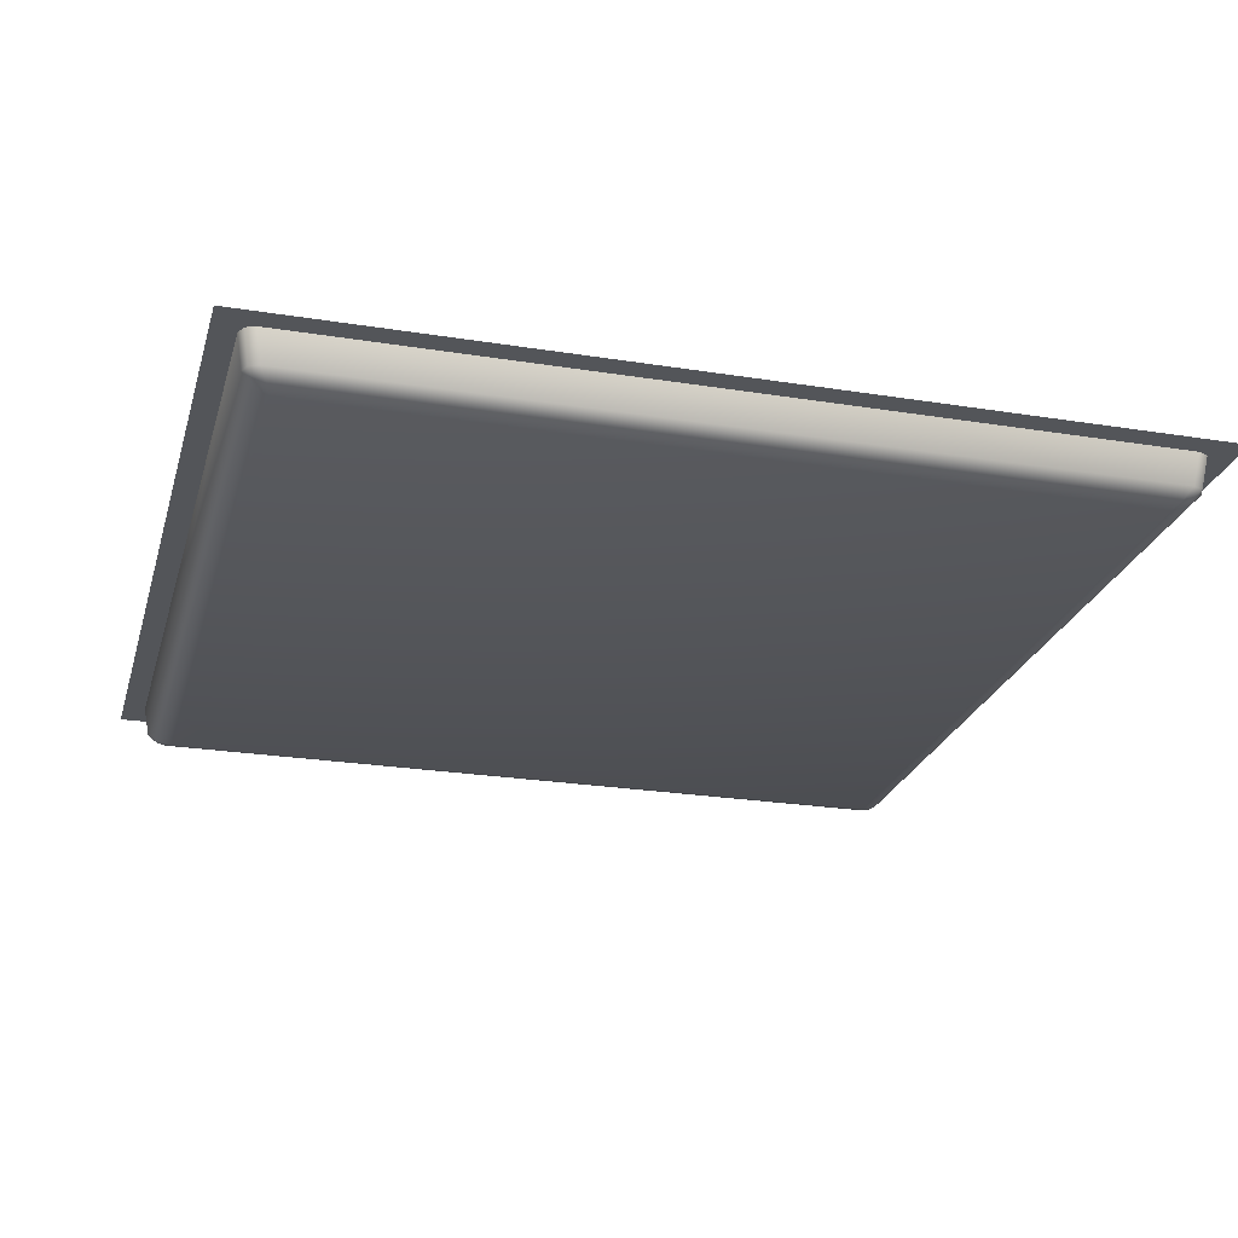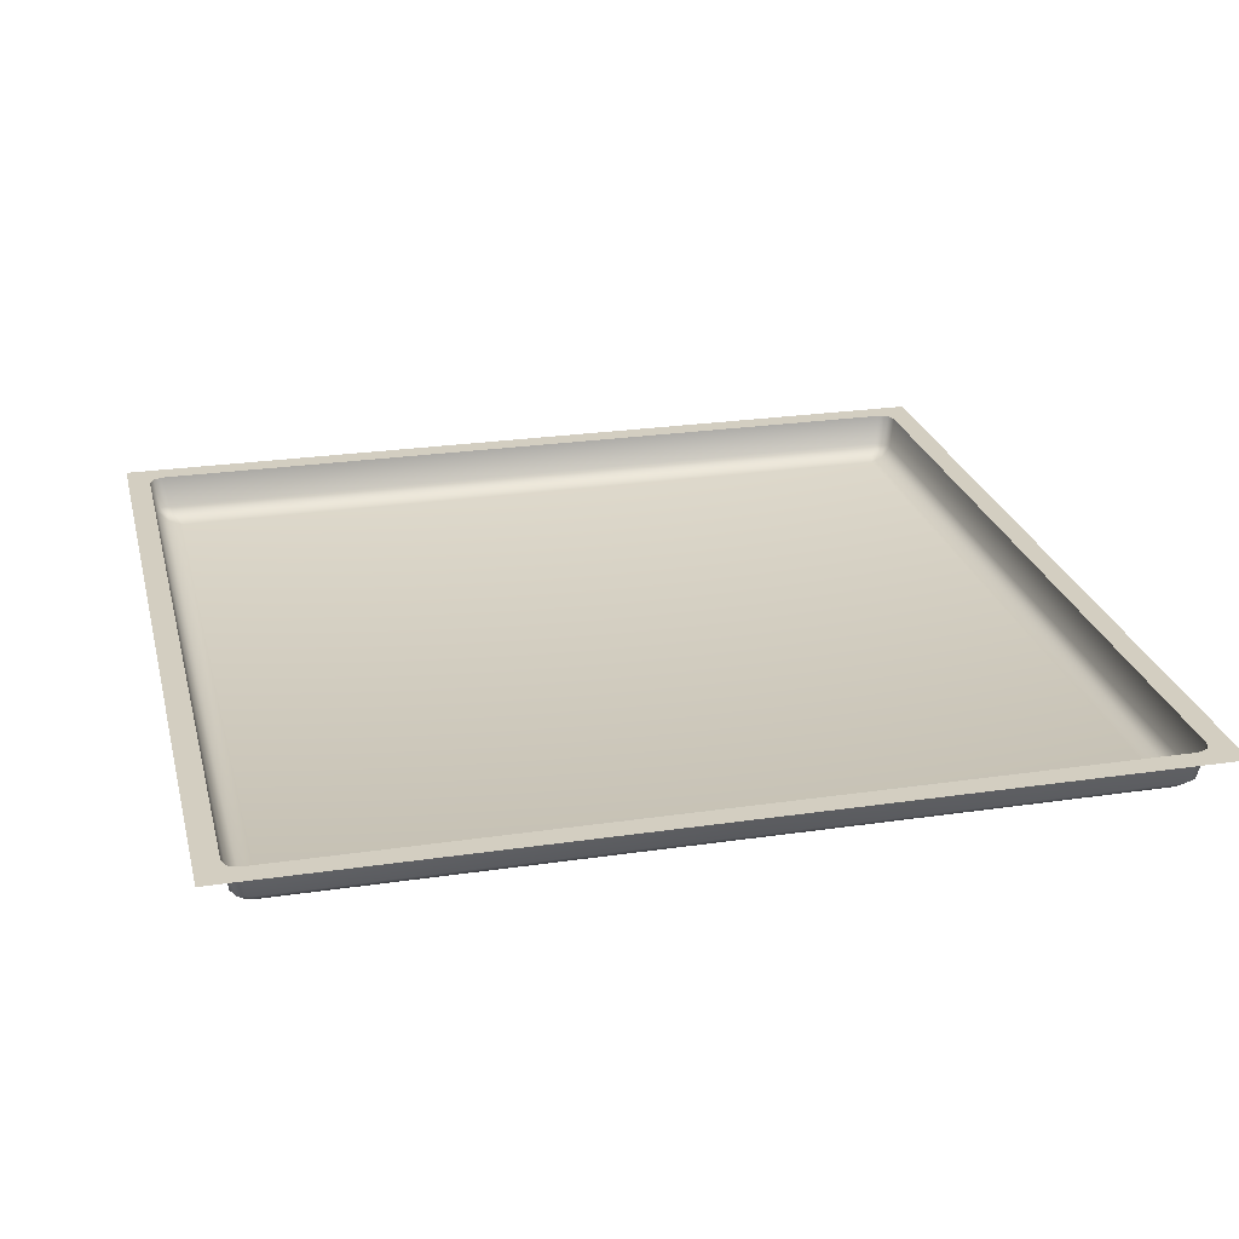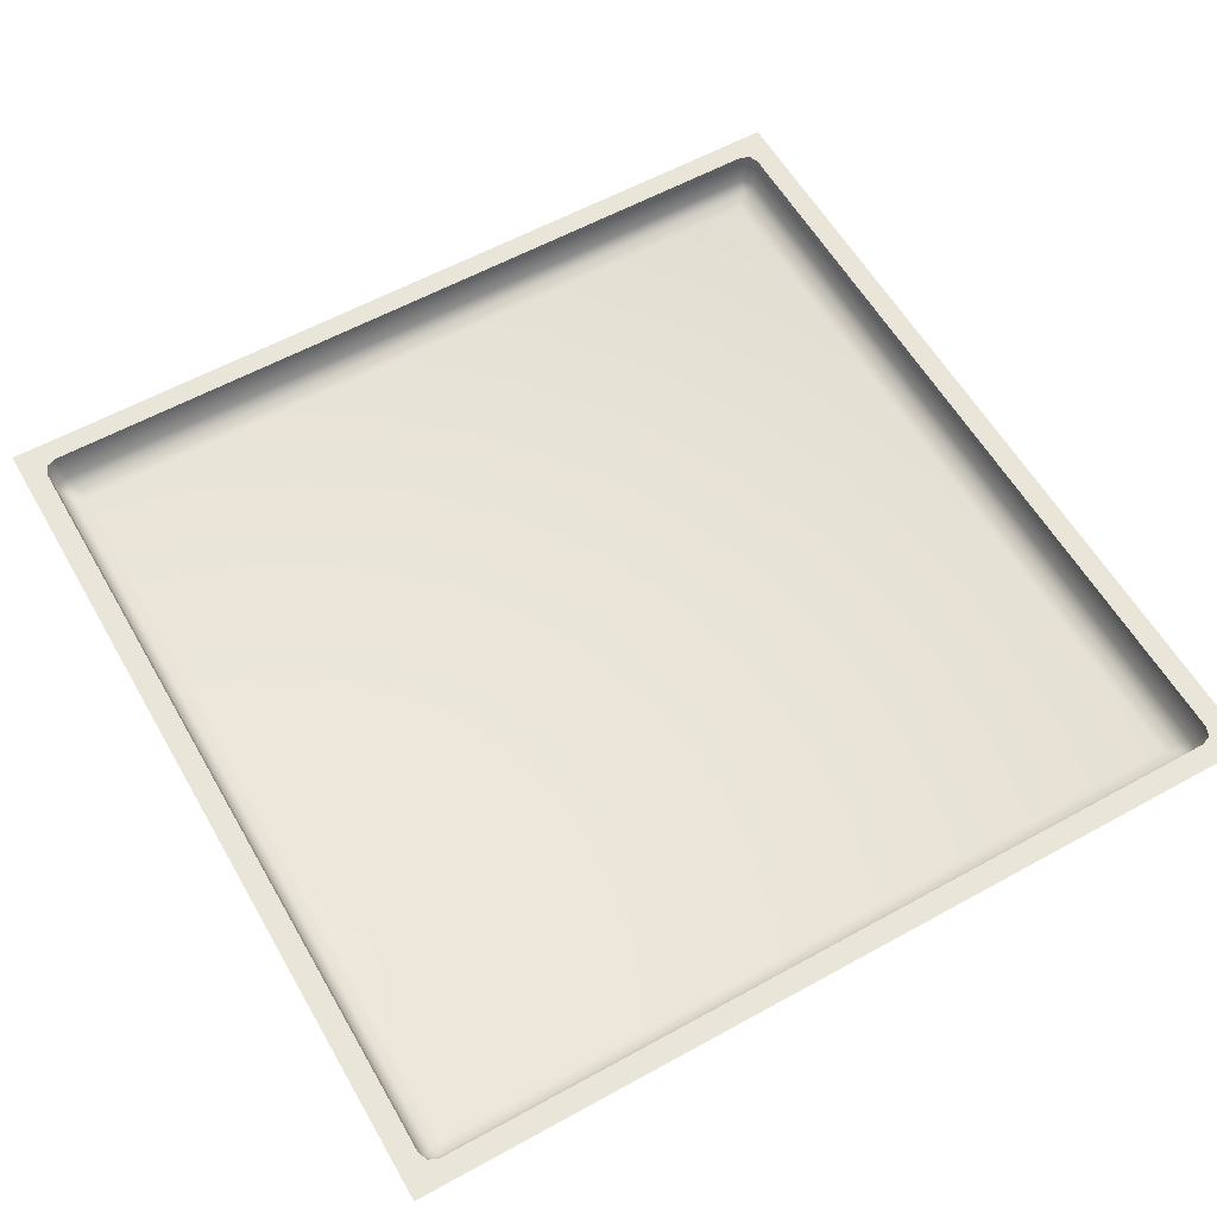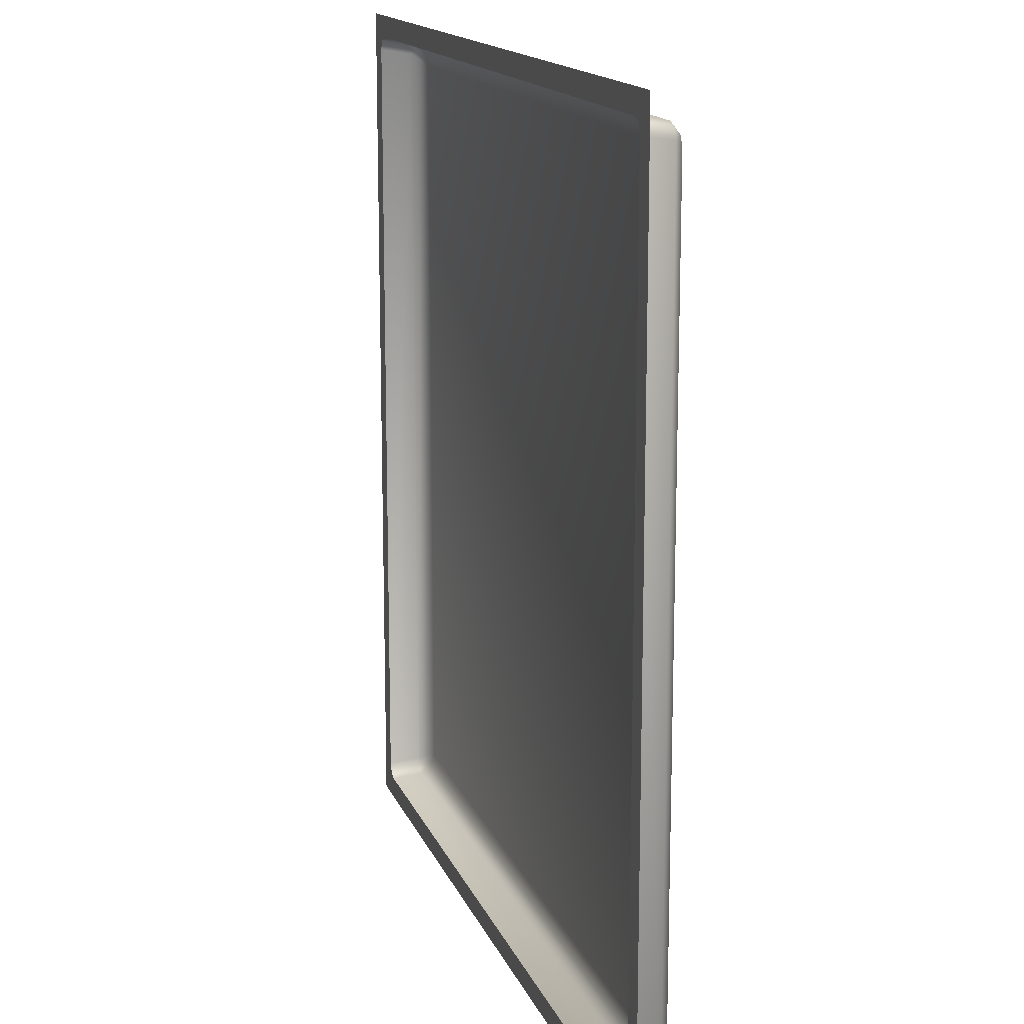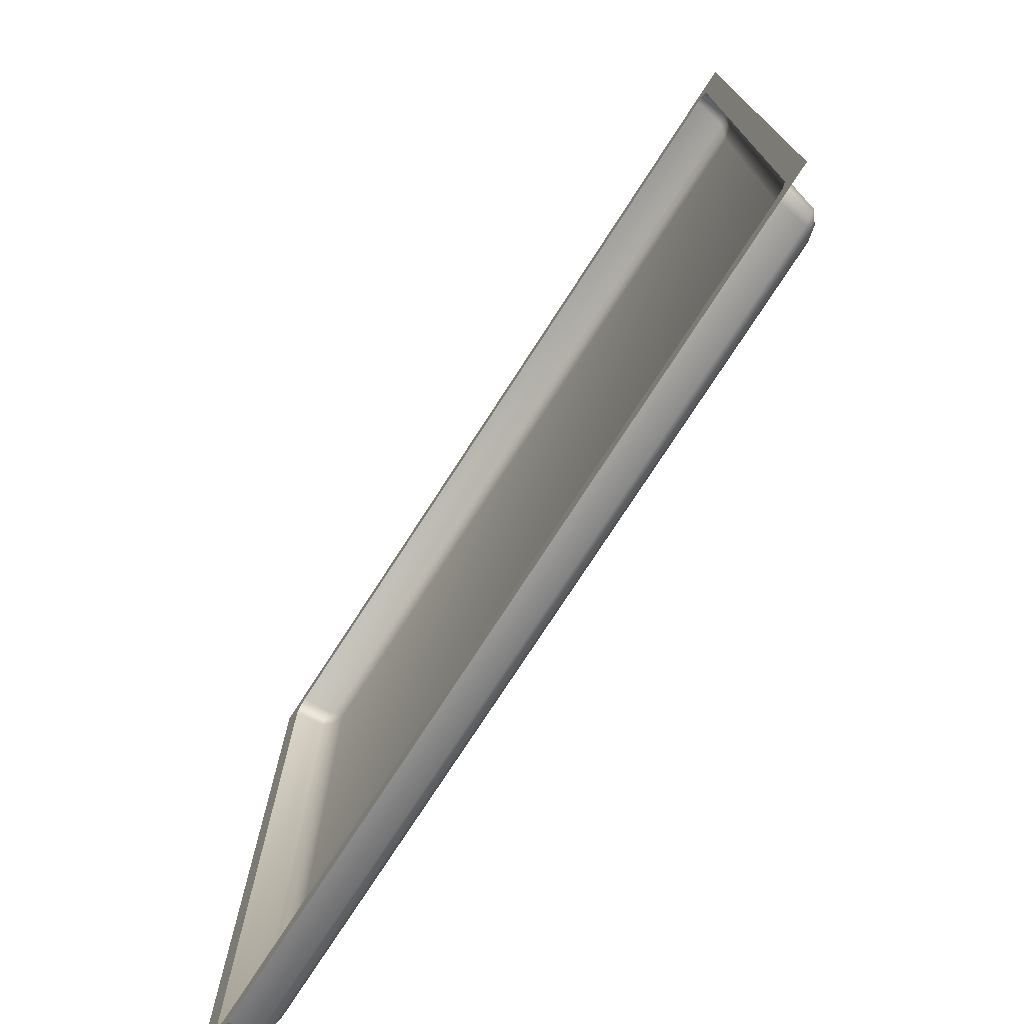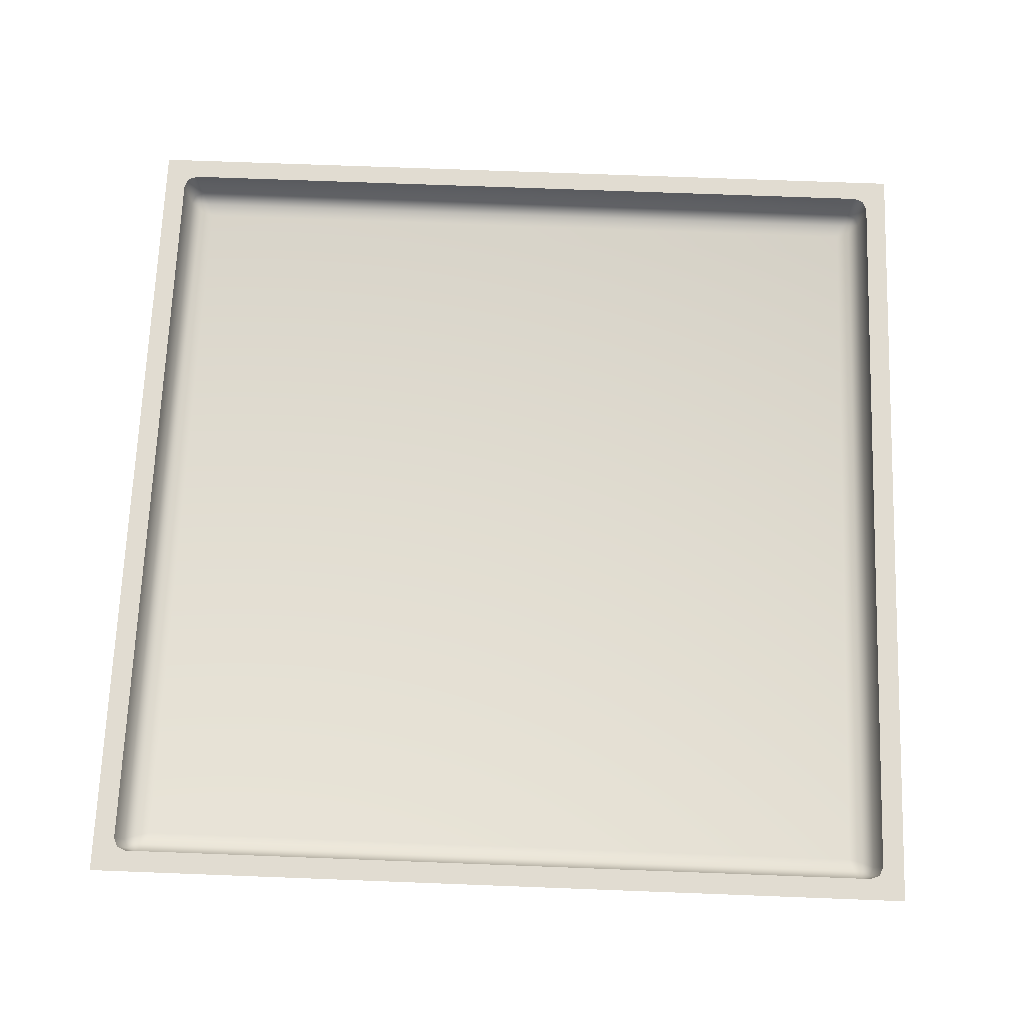
<metadata>
{"format":"obj","ext":"obj","renderer":"f3d","projection":"perspective","resolution":1024,"background":"white","views":[{"elev":-24.3,"azim":165.1,"up":"+Y"},{"elev":25.1,"azim":-103.5,"up":"+Y"},{"elev":58.6,"azim":150.3,"up":"+Y"},{"elev":15.0,"azim":-106.4,"up":"+Z"},{"elev":-75.8,"azim":-122.9,"up":"+Z"},{"elev":69.1,"azim":2.2,"up":"+Y"}]}
</metadata>
<code>
o Plane
v -1 0 -1
v -1 0 1
v 1 0 1
v 1 0 -1
v -0.9366 -0.07077 -0.9057
v -0.8817 -0.1 -0.8817
v -0.9057 -0.07077 -0.9366
v -0.9128 -0.09144 -0.8913
v -0.9123 -0.08765 -0.9123
v -0.8913 -0.09144 -0.9128
v -0.9275 -0.07077 -0.9275
v -0.9366 -0.07077 0.9057
v -0.9057 -0.07077 0.9366
v -0.8817 -0.1 0.8817
v -0.9275 -0.07077 0.9275
v -0.9123 -0.08765 0.9123
v -0.8913 -0.09144 0.9128
v -0.9128 -0.09144 0.8913
v 0.9057 -0.07077 0.9366
v 0.9366 -0.07077 0.9057
v 0.8817 -0.1 0.8817
v 0.9275 -0.07077 0.9275
v 0.9123 -0.08765 0.9123
v 0.9128 -0.09144 0.8913
v 0.8913 -0.09144 0.9128
v 0.9366 -0.07077 -0.9057
v 0.9057 -0.07077 -0.9366
v 0.8817 -0.1 -0.8817
v 0.9275 -0.07077 -0.9275
v 0.9123 -0.08765 -0.9123
v 0.8913 -0.09144 -0.9128
v 0.9128 -0.09144 -0.8913
v -0.9486 0 -0.9174
v -0.9174 0 -0.9486
v -0.9708 0 -0.9708
v -0.9395 0 -0.9395
v -0.9174 0 0.9486
v -0.9486 0 0.9174
v -0.9708 0 0.9708
v -0.9395 0 0.9395
v 0.9486 0 0.9174
v 0.9174 0 0.9486
v 0.9708 0 0.9708
v 0.9395 0 0.9395
v 0.9174 0 -0.9486
v 0.9486 0 -0.9174
v 0.9708 0 -0.9708
v 0.9395 0 -0.9395
f 27 34 7
f 20 46 26
f 13 42 19
f 4 1 34
f 3 4 46
f 2 3 42
f 1 2 38
f 21 6 14
f 5 9 11
f 10 8 6
f 7 9 10
f 12 16 18
f 13 16 15
f 18 17 14
f 19 23 25
f 20 23 22
f 25 24 21
f 26 30 32
f 27 30 29
f 32 31 28
f 33 36 35
f 36 34 35
f 37 40 39
f 40 38 39
f 41 44 43
f 44 42 43
f 45 48 47
f 48 46 47
f 12 8 5
f 18 6 8
f 19 17 13
f 25 14 17
f 26 24 20
f 32 21 24
f 27 10 31
f 10 28 31
f 41 22 44
f 22 42 44
f 38 15 12
f 15 37 13
f 33 11 36
f 11 34 36
f 46 29 26
f 29 45 27
f 5 38 12
f 27 45 34
f 20 41 46
f 13 37 42
f 1 35 34
f 34 45 4
f 45 47 4
f 4 47 46
f 46 41 3
f 41 43 3
f 3 43 42
f 42 37 2
f 37 39 2
f 2 39 38
f 38 33 1
f 33 35 1
f 21 28 6
f 5 8 9
f 10 9 8
f 7 11 9
f 12 15 16
f 13 17 16
f 18 16 17
f 19 22 23
f 20 24 23
f 25 23 24
f 26 29 30
f 27 31 30
f 32 30 31
f 12 18 8
f 18 14 6
f 19 25 17
f 25 21 14
f 26 32 24
f 32 28 21
f 27 7 10
f 10 6 28
f 41 20 22
f 22 19 42
f 38 40 15
f 15 40 37
f 33 5 11
f 11 7 34
f 46 48 29
f 29 48 45
f 5 33 38

</code>
